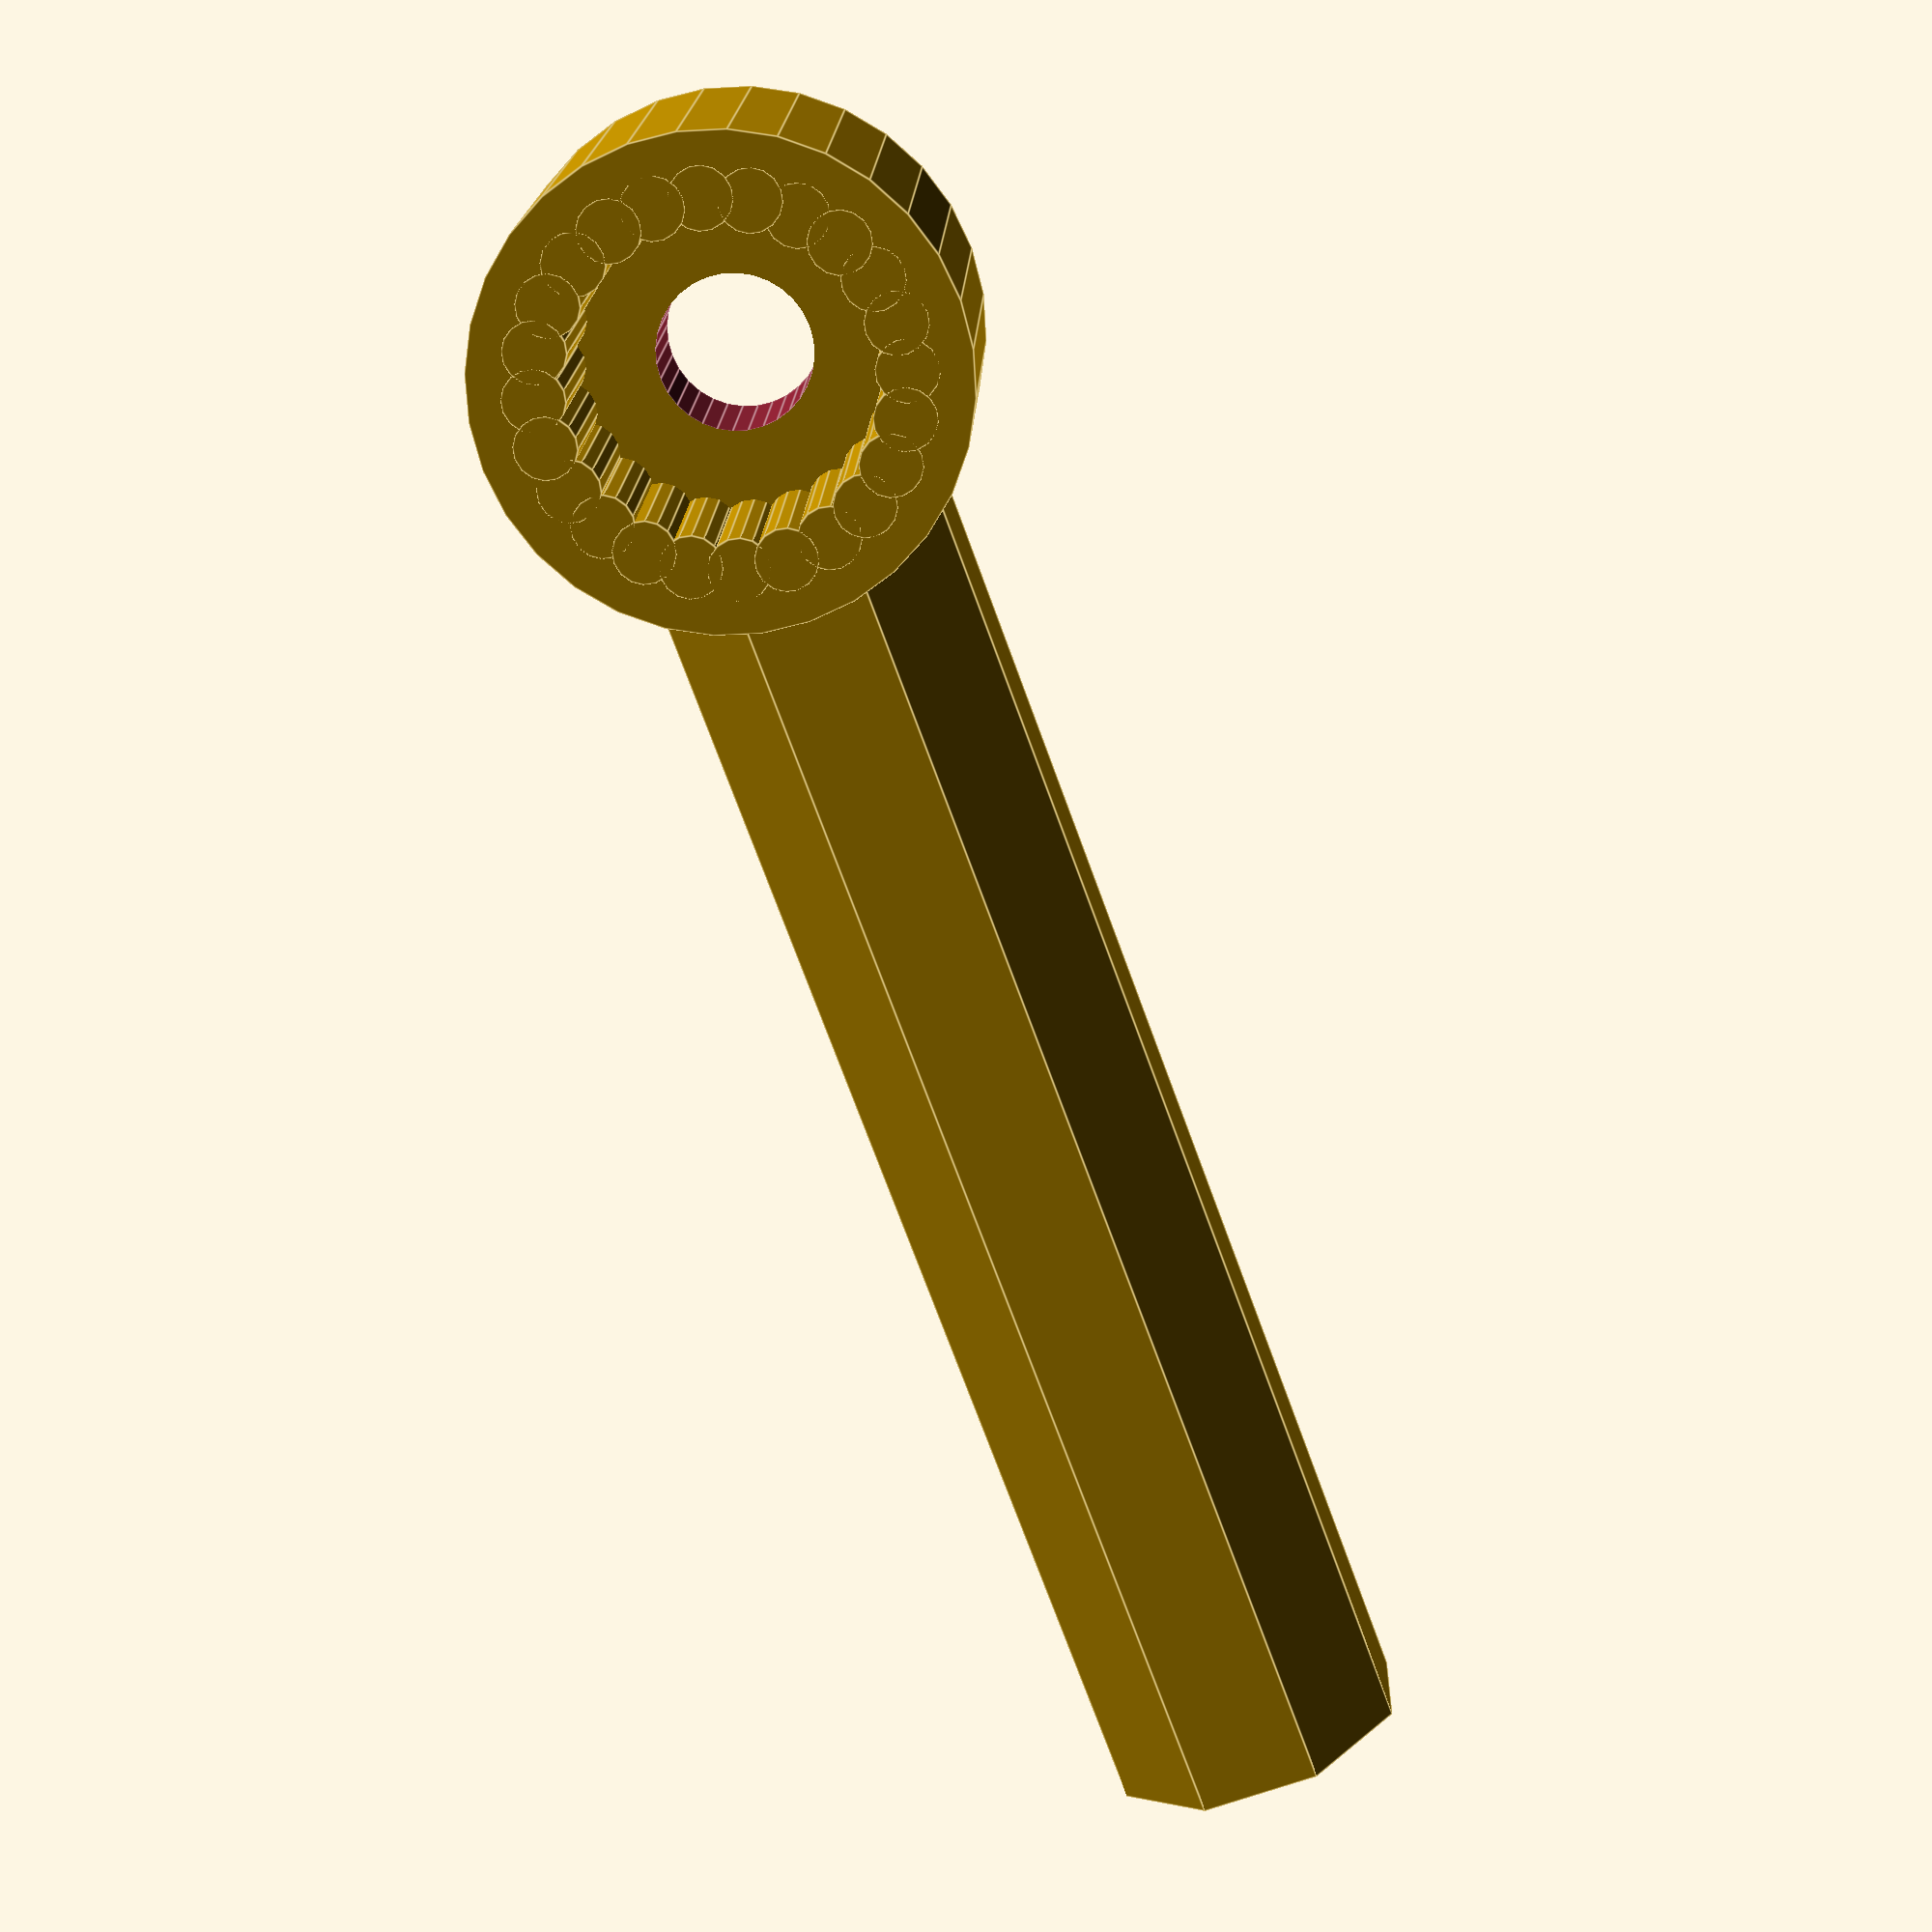
<openscad>
num_ripples = 24;
md = 5.70;
height = 4.75;
ripple_d = 1.0;
ripple_bottom = 2;

arm_length = 25;
arm_dia = 5.1;

outer_r = 7.75 / 2;
inner_r = 6.0 / 2;
arm_r = arm_dia / 2;


body();

module body()
{
	difference()
	{
		union()
		{
			cylinder(h = height, r = outer_r, center = true, $fn = 32);
			arm();
		}
	    cylinder(h = height+.1, r = inner_r, center = true, $fn = 32);
	}
	ripples();
	translate([0,0, (height / 2) - (ripple_bottom/2)])
		difference()
		{
			cylinder(h = ripple_bottom, r = 7.25 / 2, center = true, $fn = 32);
	    		cylinder(h = ripple_bottom + .1, r = 2.50 / 2, center = true, $fn = 32);
		}
}

module arm()
{
	translate([0, arm_length / 2, 0])
		rotate([0,22.5,0])
			rotate([90,0,0])
				cylinder(h = arm_length, r = arm_r, center = true, $fn = 8);
}

module ripples()
{
	for (i = [0:num_ripples]) 
        assign(deg = (360 / num_ripples) * i)
		{
			translate( [(md / 2) * sin(deg), (md / 2) * cos(deg), 0] ) 
				cylinder(h = height, r1 = ripple_d / 2, r2 = ripple_d / 2, center = true, $fn=16);
		}
}
</openscad>
<views>
elev=342.1 azim=200.1 roll=182.1 proj=p view=edges
</views>
